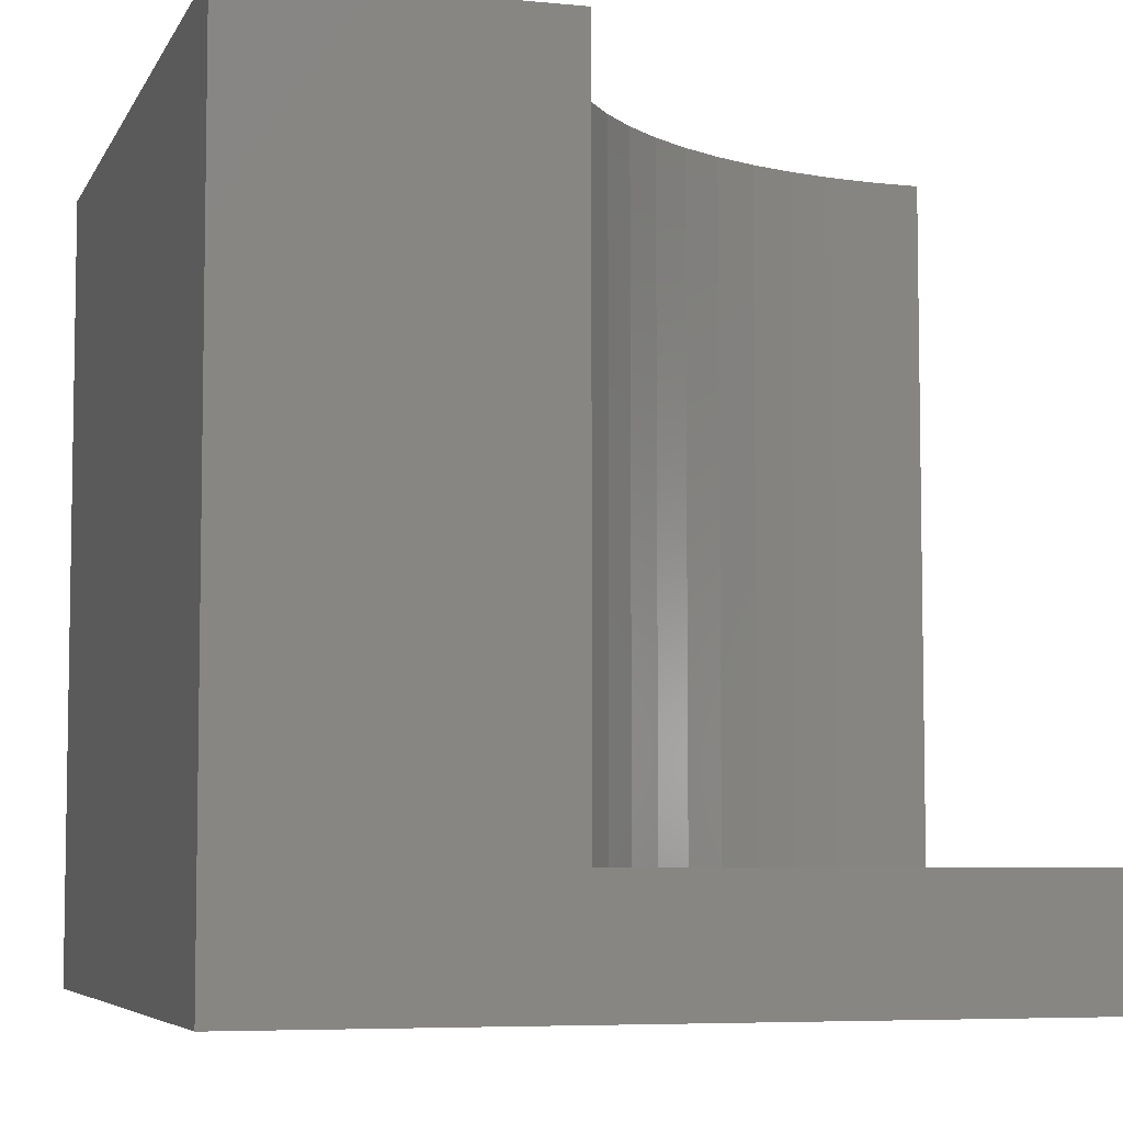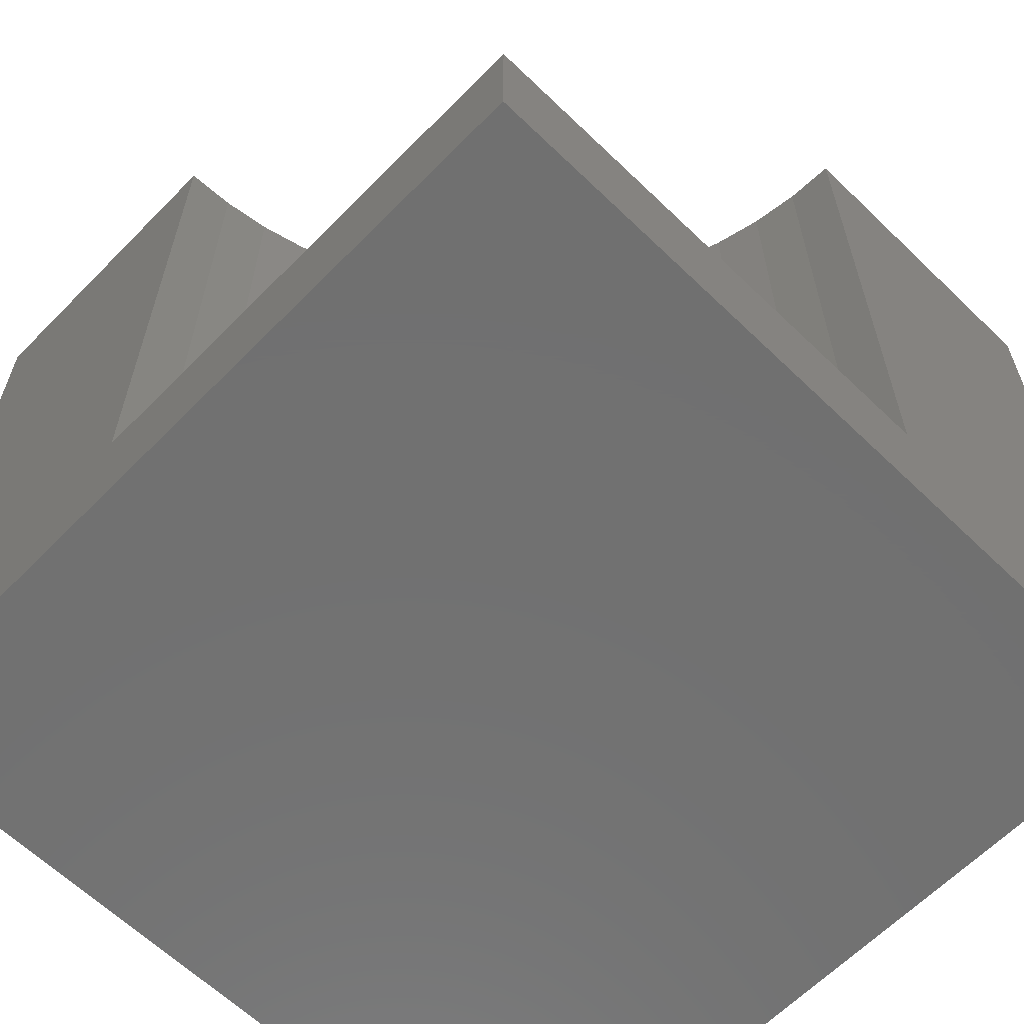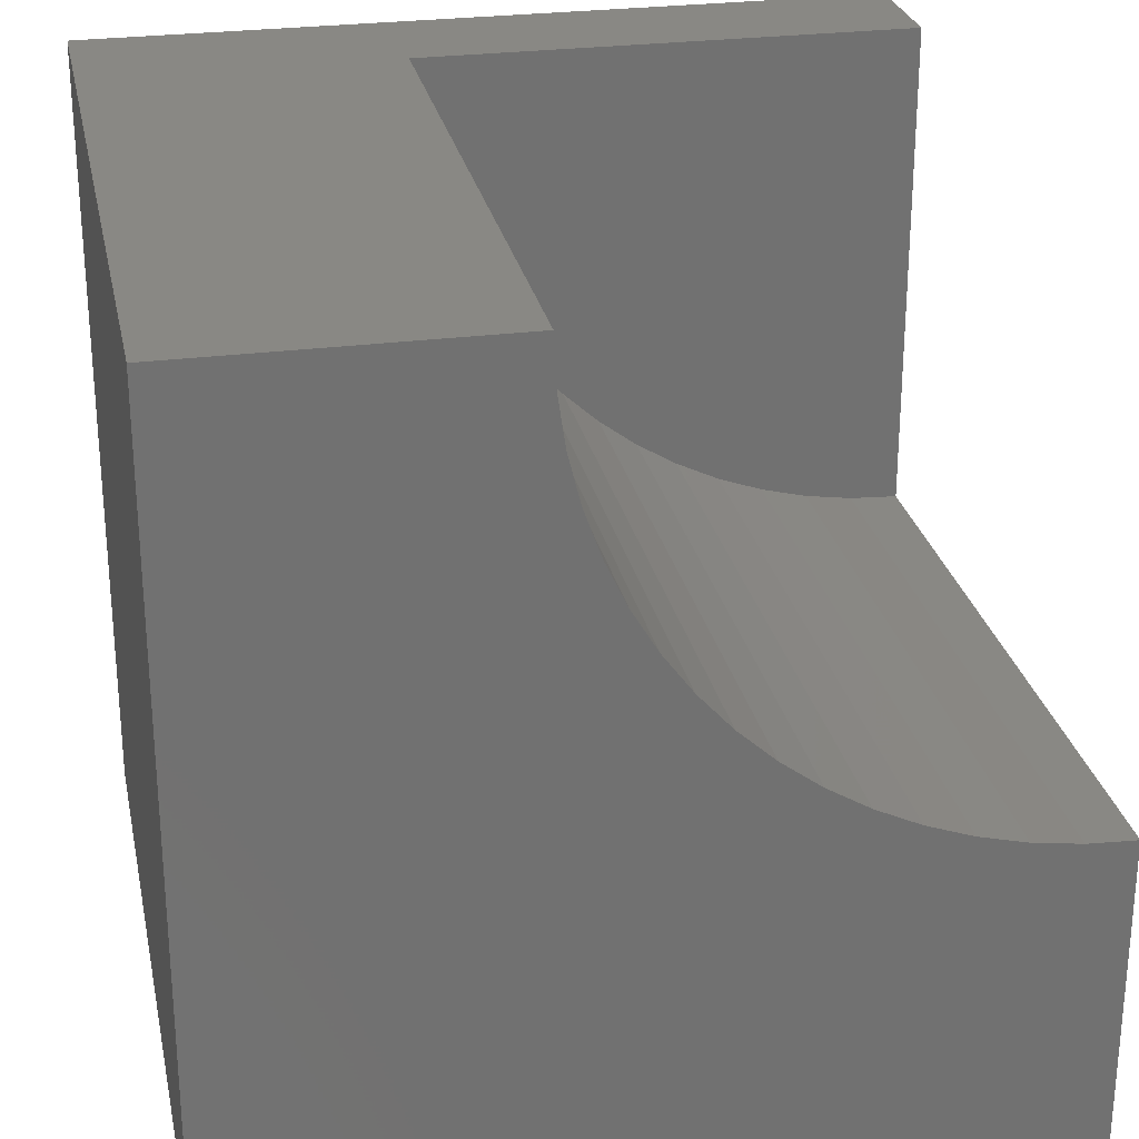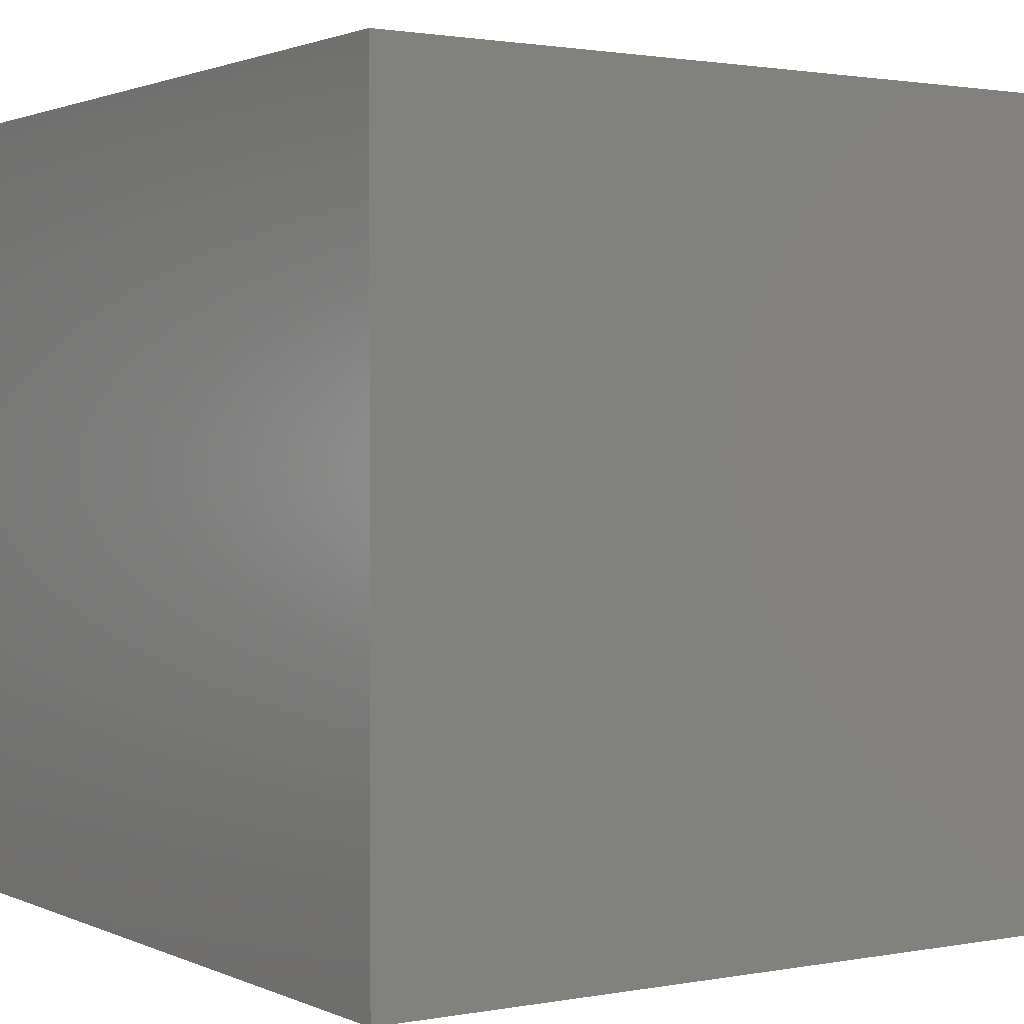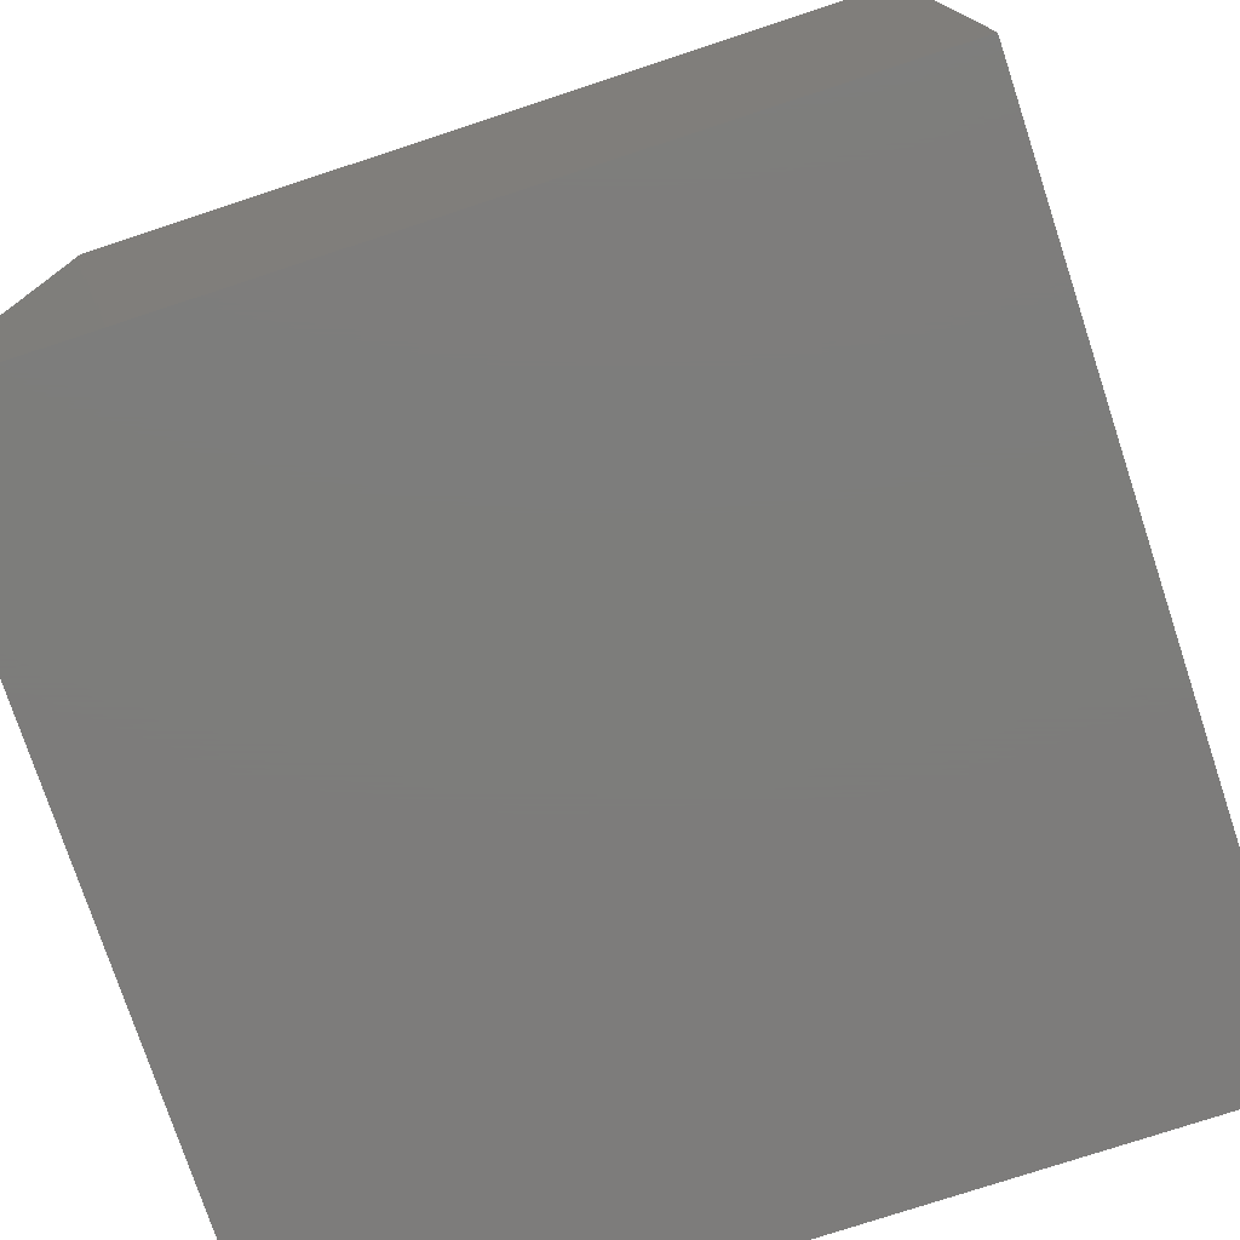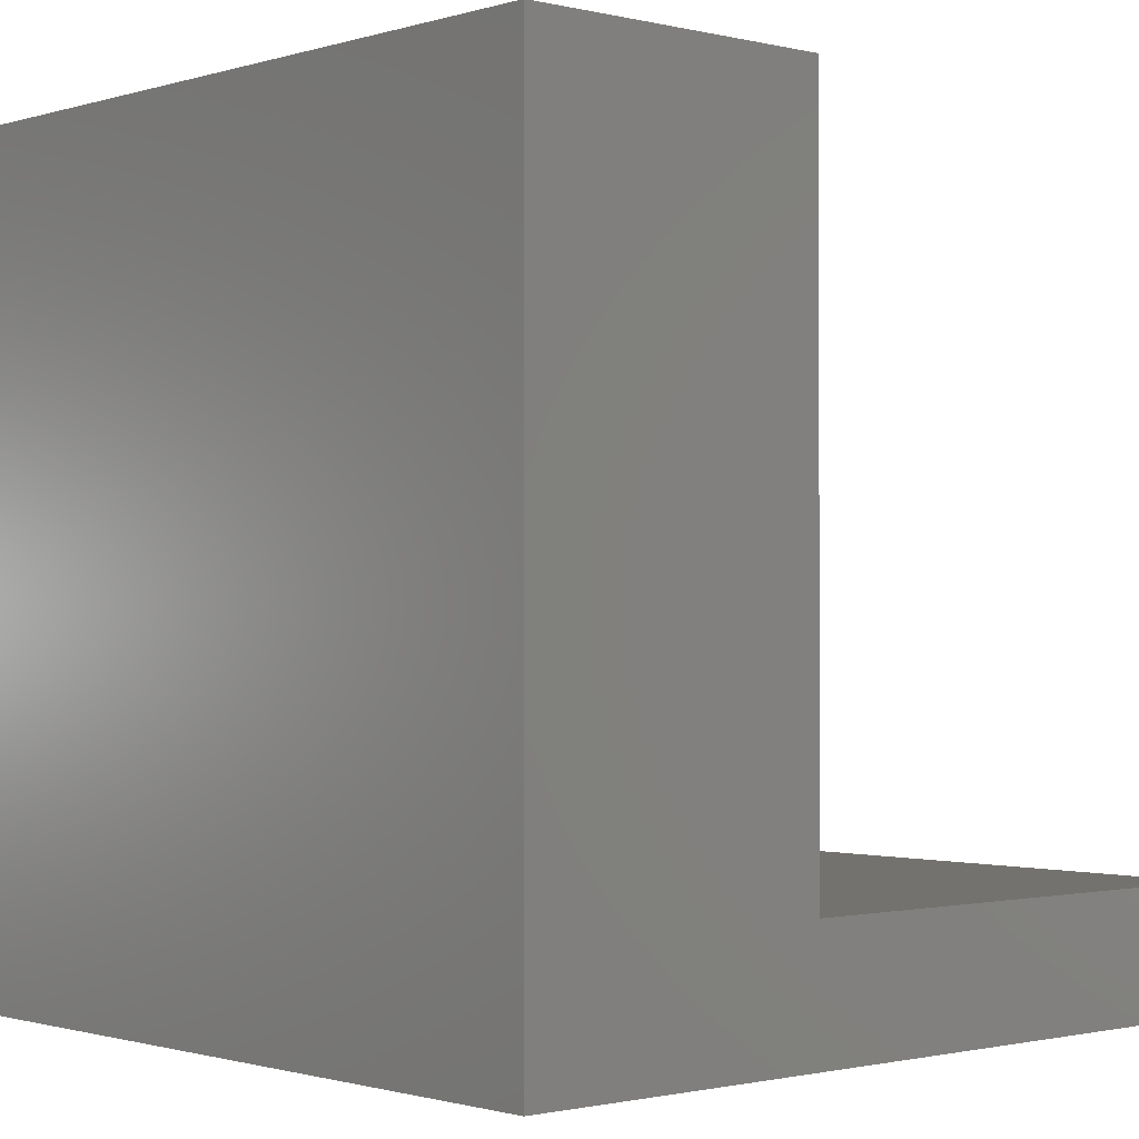
<metadata>
{"format":"stl","ext":"stl","renderer":"f3d","projection":"perspective","resolution":1024,"background":"white","views":[{"elev":-6.0,"azim":73.5,"up":"+Z"},{"elev":-62.7,"azim":135.7,"up":"+Z"},{"elev":26.7,"azim":-11.6,"up":"+Y"},{"elev":1.5,"azim":-33.4,"up":"+Z"},{"elev":-76.4,"azim":-71.8,"up":"+Z"},{"elev":-1.0,"azim":48.3,"up":"+Z"}]}
</metadata>
<code>
# stl→obj: 42 verts, 80 faces
v 0 10 10
v 0 10 0
v 0 0 10
v 0 0 0
v 10 0 10
v 10 3.827 10
v 9.395 3.856 10
v 3.827 10 10
v 3.856 9.395 10
v 3.945 8.796 10
v 7.09 4.556 10
v 6.57 4.867 10
v 6.084 5.228 10
v 5.635 5.635 10
v 5.228 6.084 10
v 4.867 6.57 10
v 4.556 7.09 10
v 4.297 7.638 10
v 4.092 8.208 10
v 8.796 3.945 10
v 8.208 4.092 10
v 7.638 4.297 10
v 10 3.827 1.505
v 10 0 0
v 10 10 1.505
v 10 10 0
v 3.827 10 1.505
v 3.856 9.395 1.505
v 3.945 8.796 1.505
v 4.092 8.208 1.505
v 4.297 7.638 1.505
v 4.556 7.09 1.505
v 4.867 6.57 1.505
v 5.228 6.084 1.505
v 5.635 5.635 1.505
v 6.084 5.228 1.505
v 6.57 4.867 1.505
v 7.09 4.556 1.505
v 7.638 4.297 1.505
v 8.208 4.092 1.505
v 8.796 3.945 1.505
v 9.395 3.856 1.505
f 1 2 3
f 3 2 4
f 5 6 7
f 8 1 9
f 9 1 10
f 11 12 3
f 3 12 13
f 13 14 3
f 3 14 15
f 3 15 16
f 16 17 3
f 3 17 18
f 3 18 1
f 1 18 19
f 1 19 10
f 7 20 5
f 5 20 21
f 5 21 3
f 3 21 22
f 3 22 11
f 6 5 23
f 23 5 24
f 23 24 25
f 25 24 26
f 2 26 4
f 4 26 24
f 25 26 27
f 27 26 2
f 27 2 8
f 8 2 1
f 24 5 4
f 4 5 3
f 27 8 9
f 27 9 28
f 28 9 10
f 28 10 29
f 29 10 19
f 29 19 30
f 30 19 18
f 30 18 31
f 31 18 17
f 31 17 32
f 32 17 16
f 32 16 33
f 33 16 15
f 33 15 34
f 34 15 14
f 34 14 35
f 35 14 13
f 35 13 36
f 36 13 12
f 36 12 37
f 37 12 11
f 37 11 38
f 38 11 22
f 38 22 39
f 39 22 21
f 39 21 40
f 40 21 20
f 40 20 41
f 41 20 7
f 41 7 42
f 42 7 6
f 42 6 23
f 42 23 25
f 39 40 25
f 25 40 41
f 25 41 42
f 27 28 25
f 25 28 29
f 25 29 30
f 30 31 25
f 25 31 32
f 25 32 33
f 33 34 25
f 25 34 35
f 25 35 36
f 36 37 25
f 25 37 38
f 25 38 39

</code>
